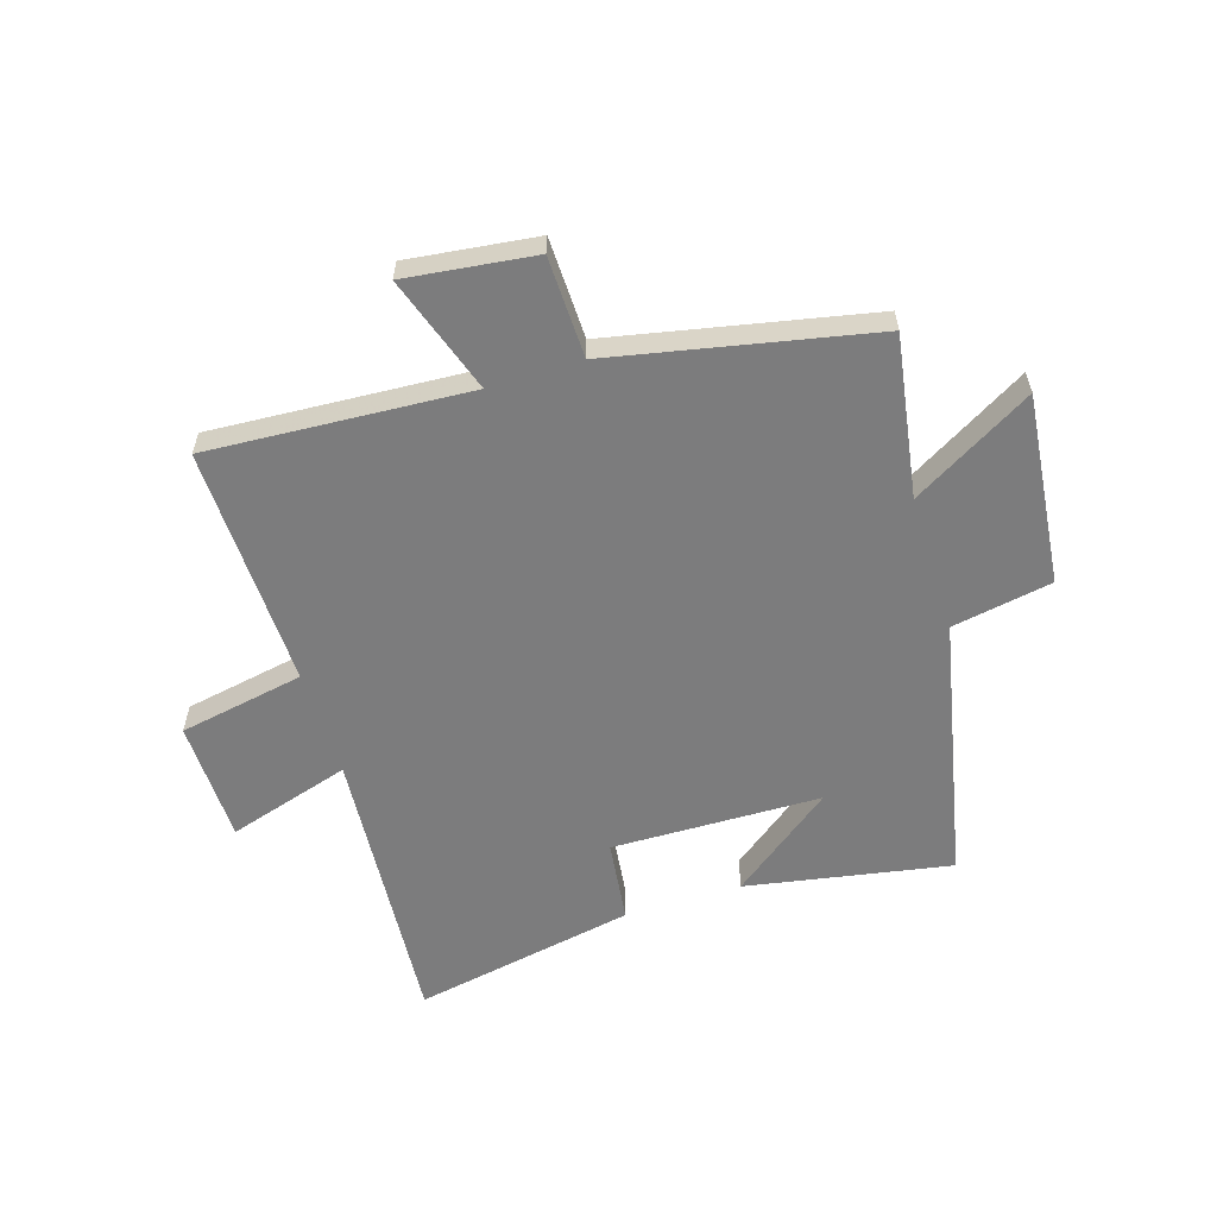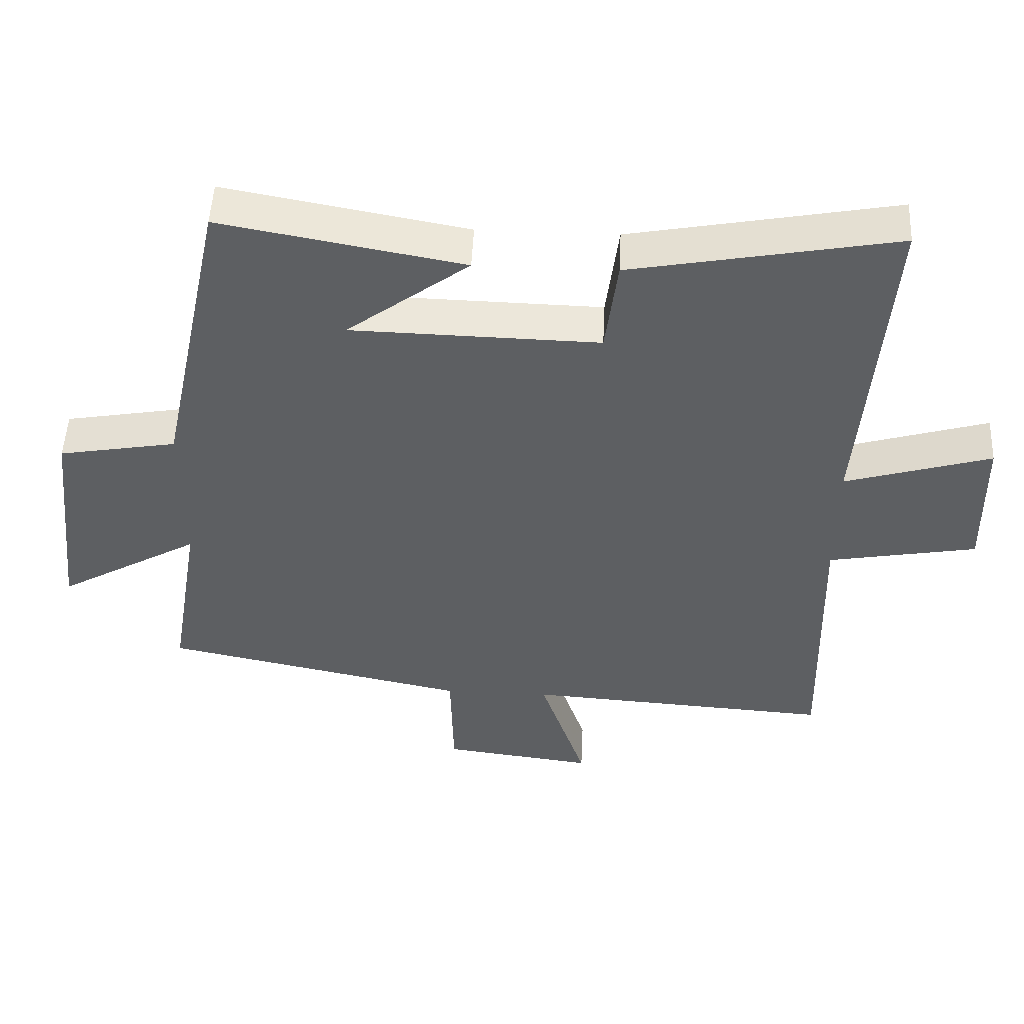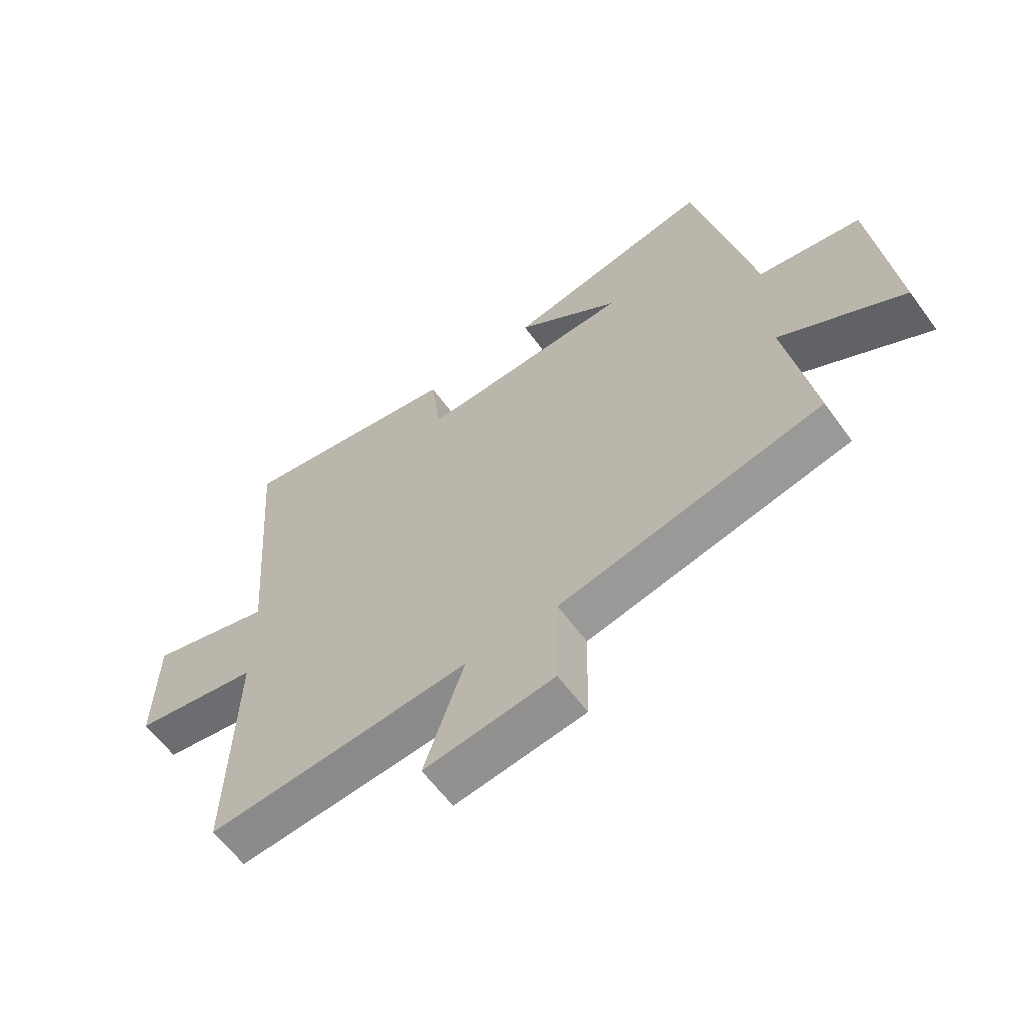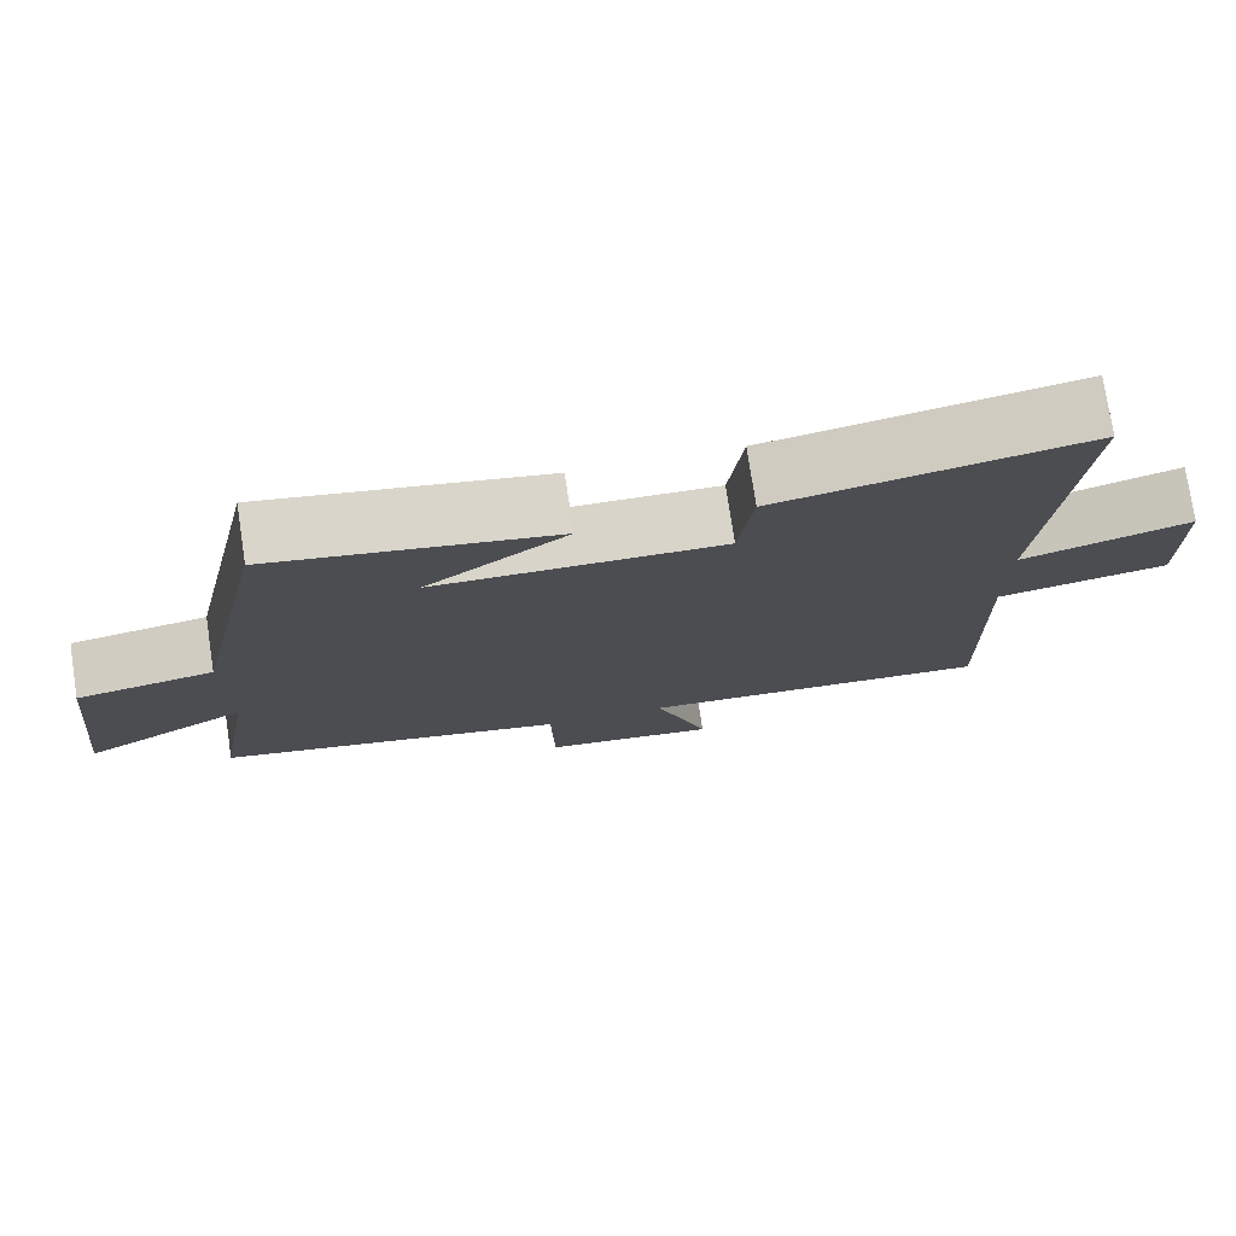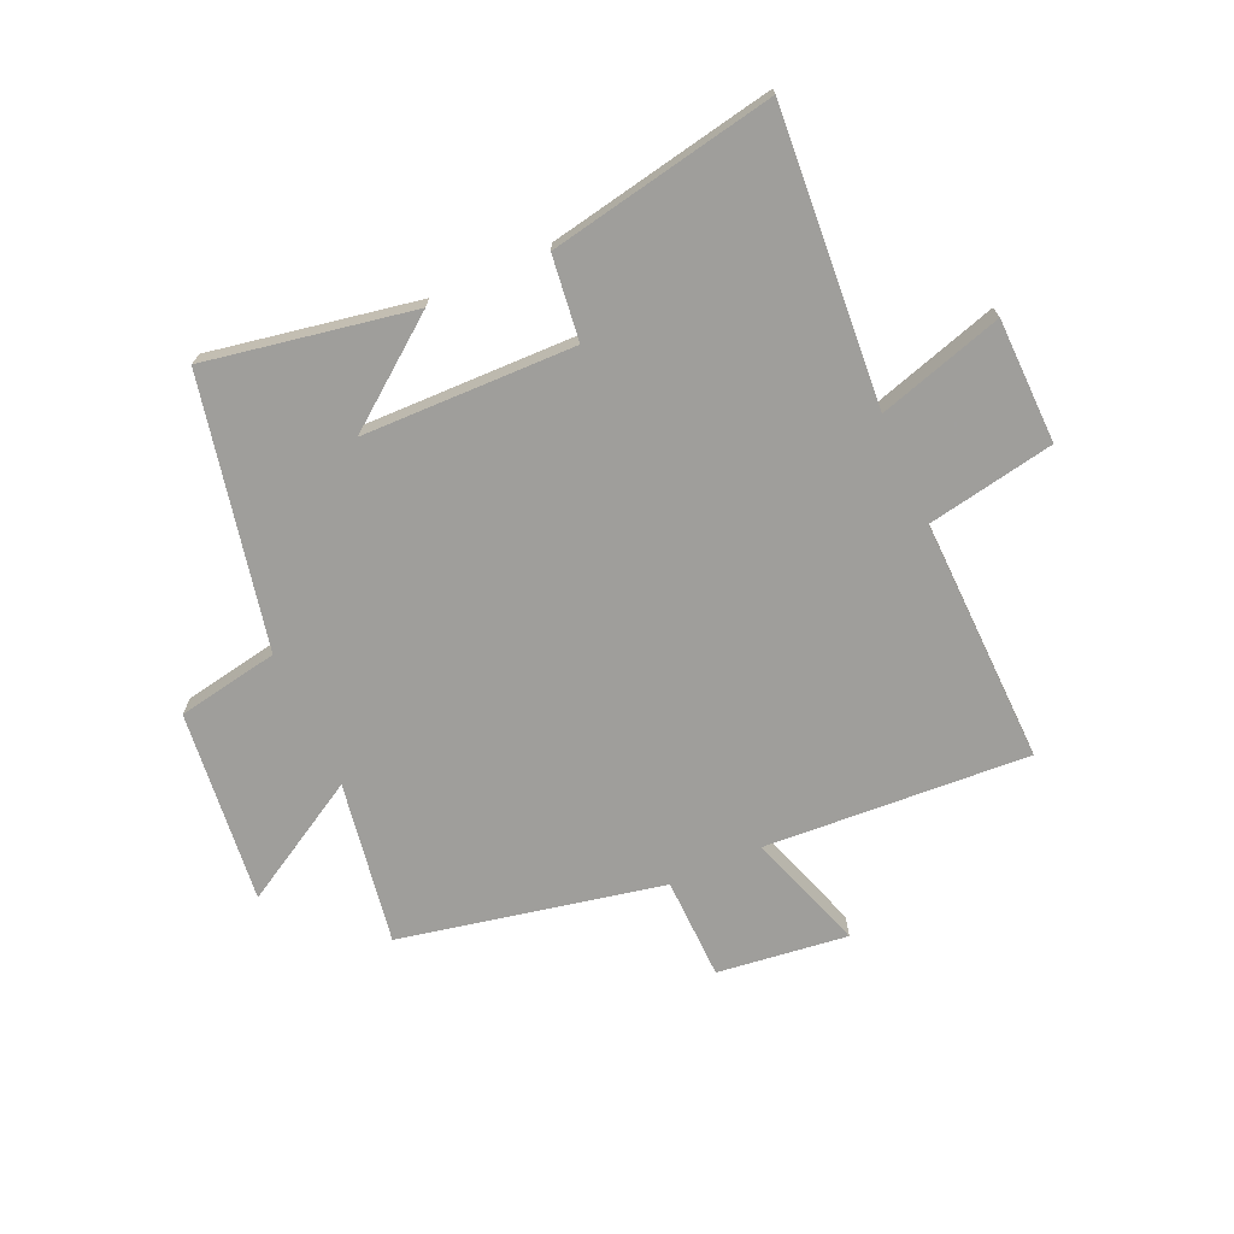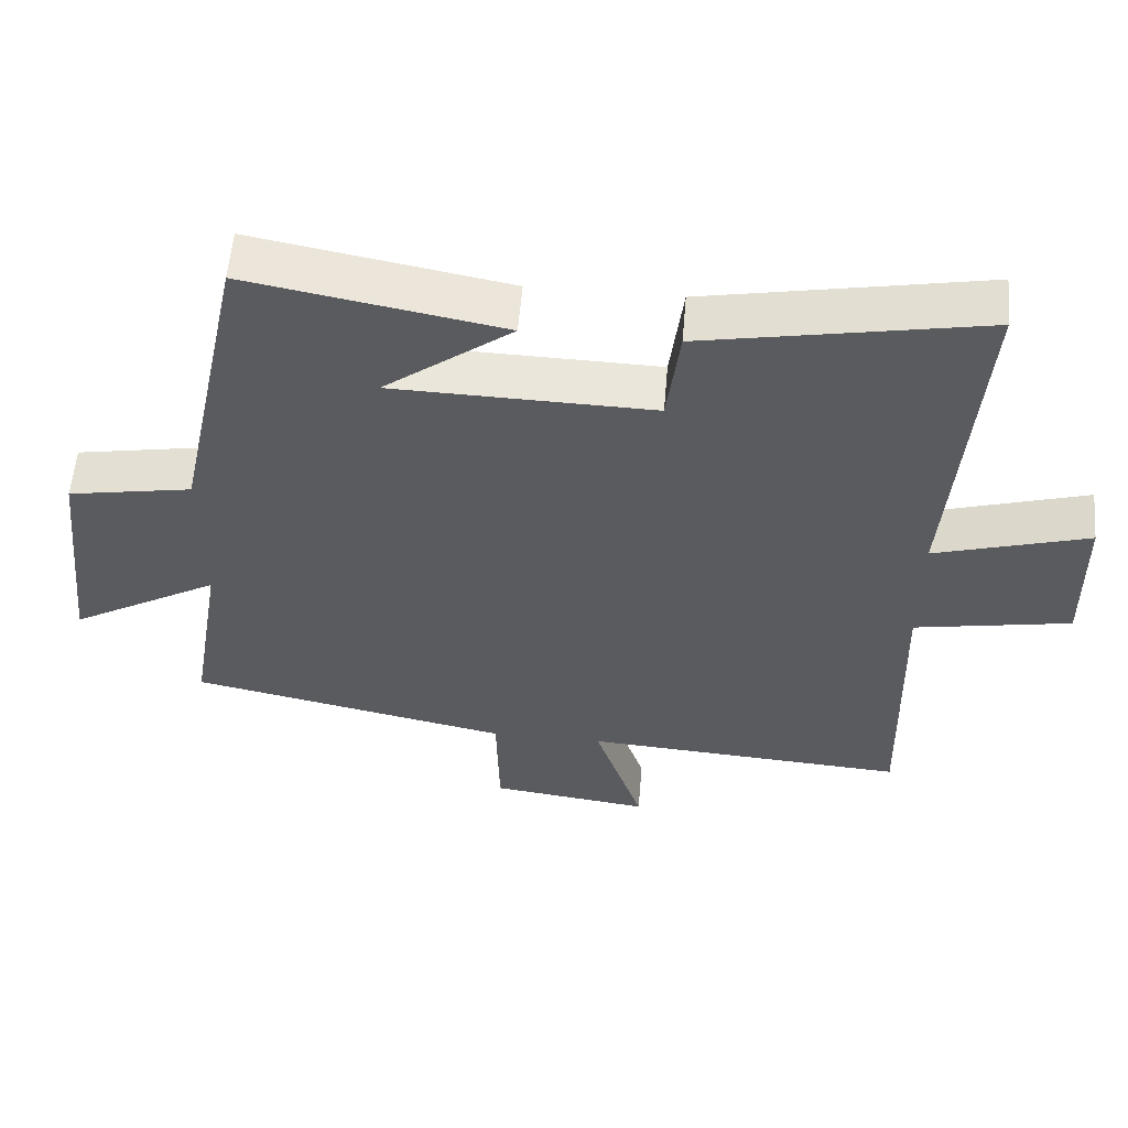
<metadata>
{"format":"obj","ext":"obj","renderer":"f3d","projection":"perspective","resolution":1024,"background":"white","views":[{"elev":-58.8,"azim":-162.5,"up":"+Y"},{"elev":50.3,"azim":2.7,"up":"+Z"},{"elev":-61.5,"azim":-143.8,"up":"+Z"},{"elev":76.3,"azim":-8.6,"up":"+Z"},{"elev":-70.8,"azim":24.2,"up":"+Y"},{"elev":56.6,"azim":4.8,"up":"+Z"}]}
</metadata>
<code>
v 0.538 0.07 0.573
v 0.5 0.07 0.077
v 0.713 0.07 0.141
v 0.717 0.07 -0.071
v 0.5 0.07 -0.111
v 0.51 0.07 -0.529
v 0.059 0.07 -0.5
v 0.127 0.07 -0.702
v -0.095 0.07 -0.674
v -0.099 0.07 -0.5
v -0.546 0.07 -0.407
v -0.5 0.07 -0.13
v -0.709 0.07 -0.251
v -0.673 0.07 0.077
v -0.5 0.07 0.108
v -0.403 0.07 0.565
v -0.05 0.07 0.5
v -0.228 0.07 0.365
v 0.134 0.07 0.357
v 0.152 0.07 0.5
v 0.538 0 0.573
v 0.5 0 0.077
v 0.713 0 0.141
v 0.717 0 -0.071
v 0.5 0 -0.111
v 0.51 0 -0.529
v 0.059 0 -0.5
v 0.127 0 -0.702
v -0.095 0 -0.674
v -0.099 0 -0.5
v -0.546 0 -0.407
v -0.5 0 -0.13
v -0.709 0 -0.251
v -0.673 0 0.077
v -0.5 0 0.108
v -0.403 0 0.565
v -0.05 0 0.5
v -0.228 0 0.365
v 0.134 0 0.357
v 0.152 0 0.5
f 19 20 1 2
f 18 19 2
f 16 17 18
f 15 16 18
f 15 18 2
f 12 13 14 15
f 12 15 2
f 10 11 12 2
f 7 8 9 10
f 7 10 2 3
f 5 6 7
f 5 7 3
f 3 4 5
f 22 21 40 39
f 22 39 38
f 38 37 36
f 38 36 35
f 22 38 35
f 35 34 33 32
f 22 35 32
f 22 32 31 30
f 30 29 28 27
f 23 22 30 27
f 27 26 25
f 23 27 25
f 25 24 23
f 1 21 22 2
f 2 22 23 3
f 3 23 24 4
f 4 24 25 5
f 5 25 26 6
f 6 26 27 7
f 7 27 28 8
f 8 28 29 9
f 9 29 30 10
f 10 30 31 11
f 11 31 32 12
f 12 32 33 13
f 13 33 34 14
f 14 34 35 15
f 15 35 36 16
f 16 36 37 17
f 17 37 38 18
f 18 38 39 19
f 19 39 40 20
f 20 40 21 1

</code>
